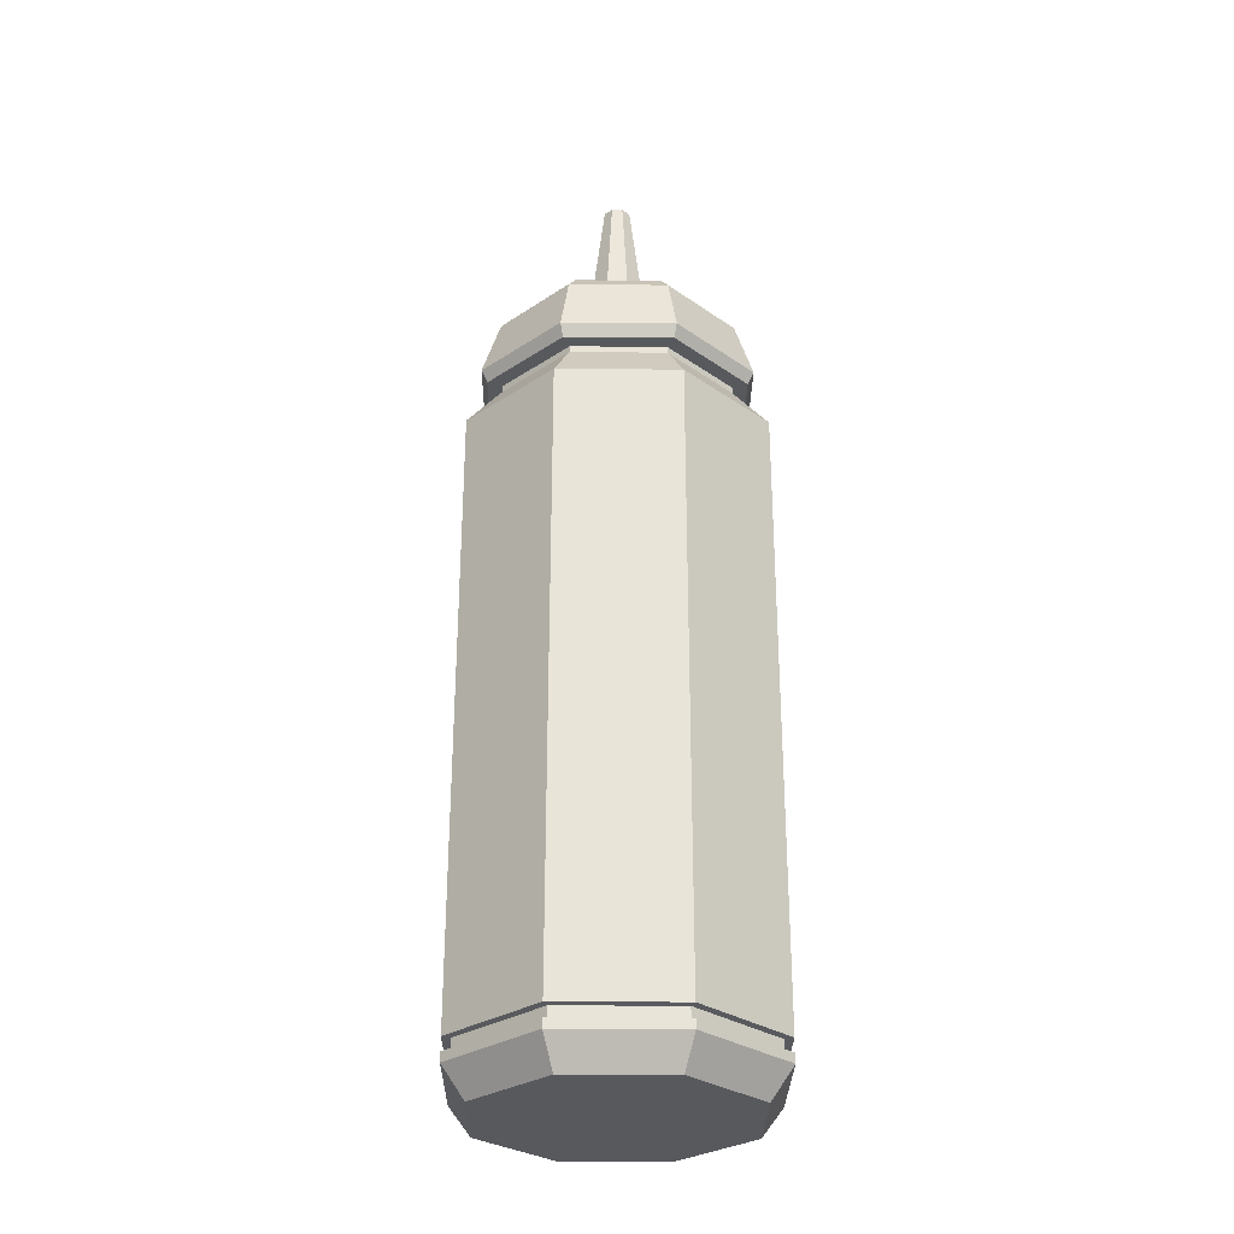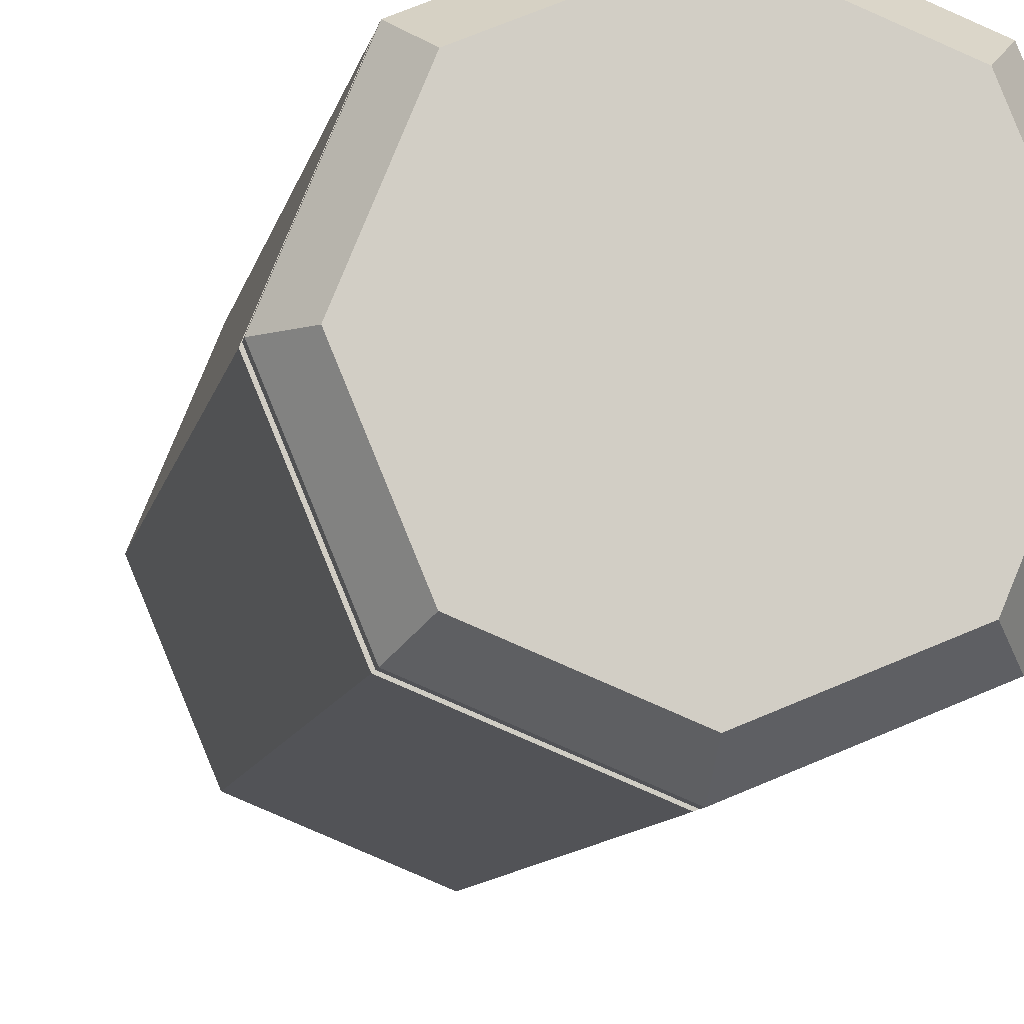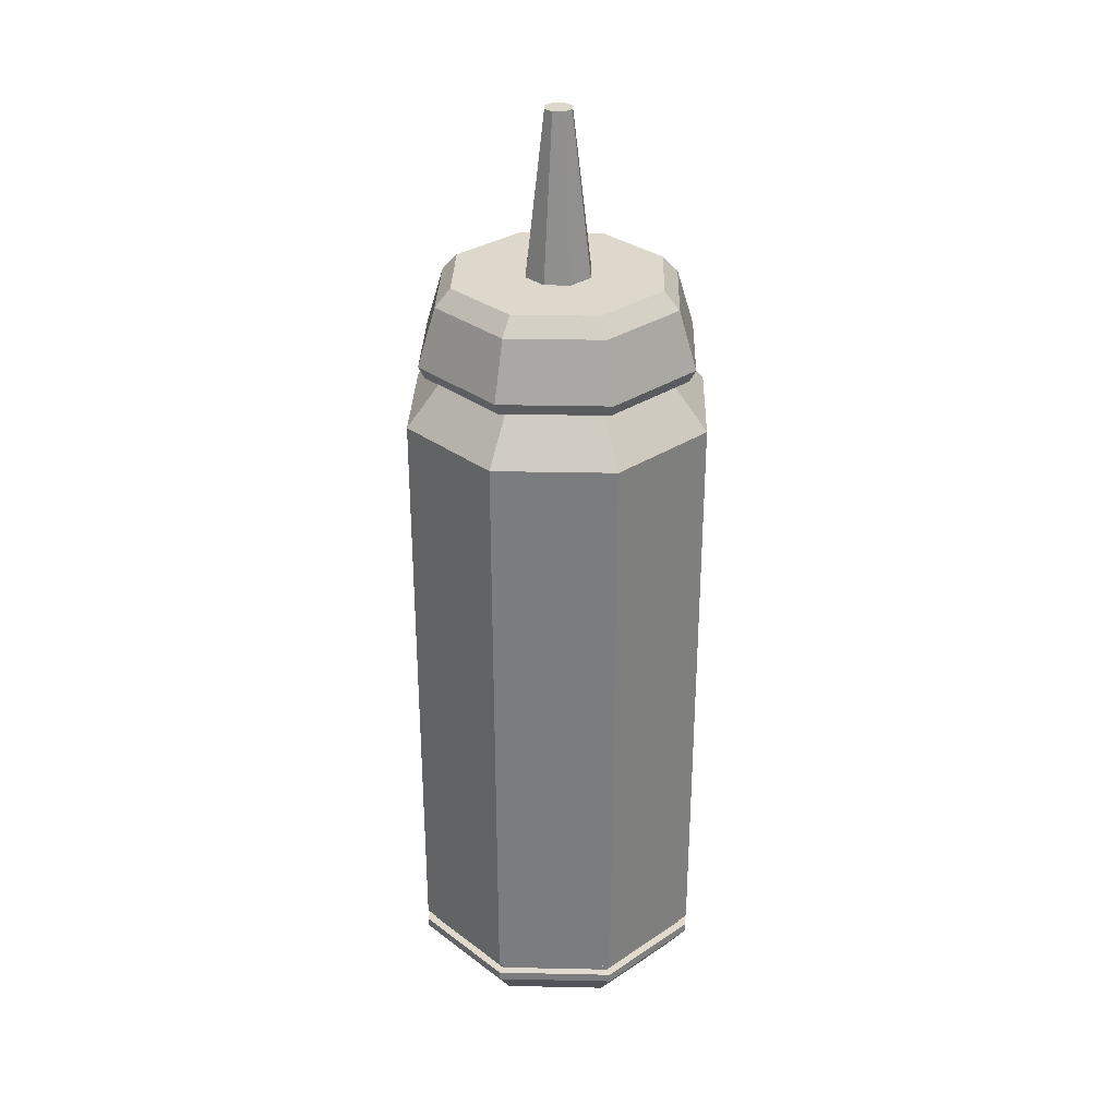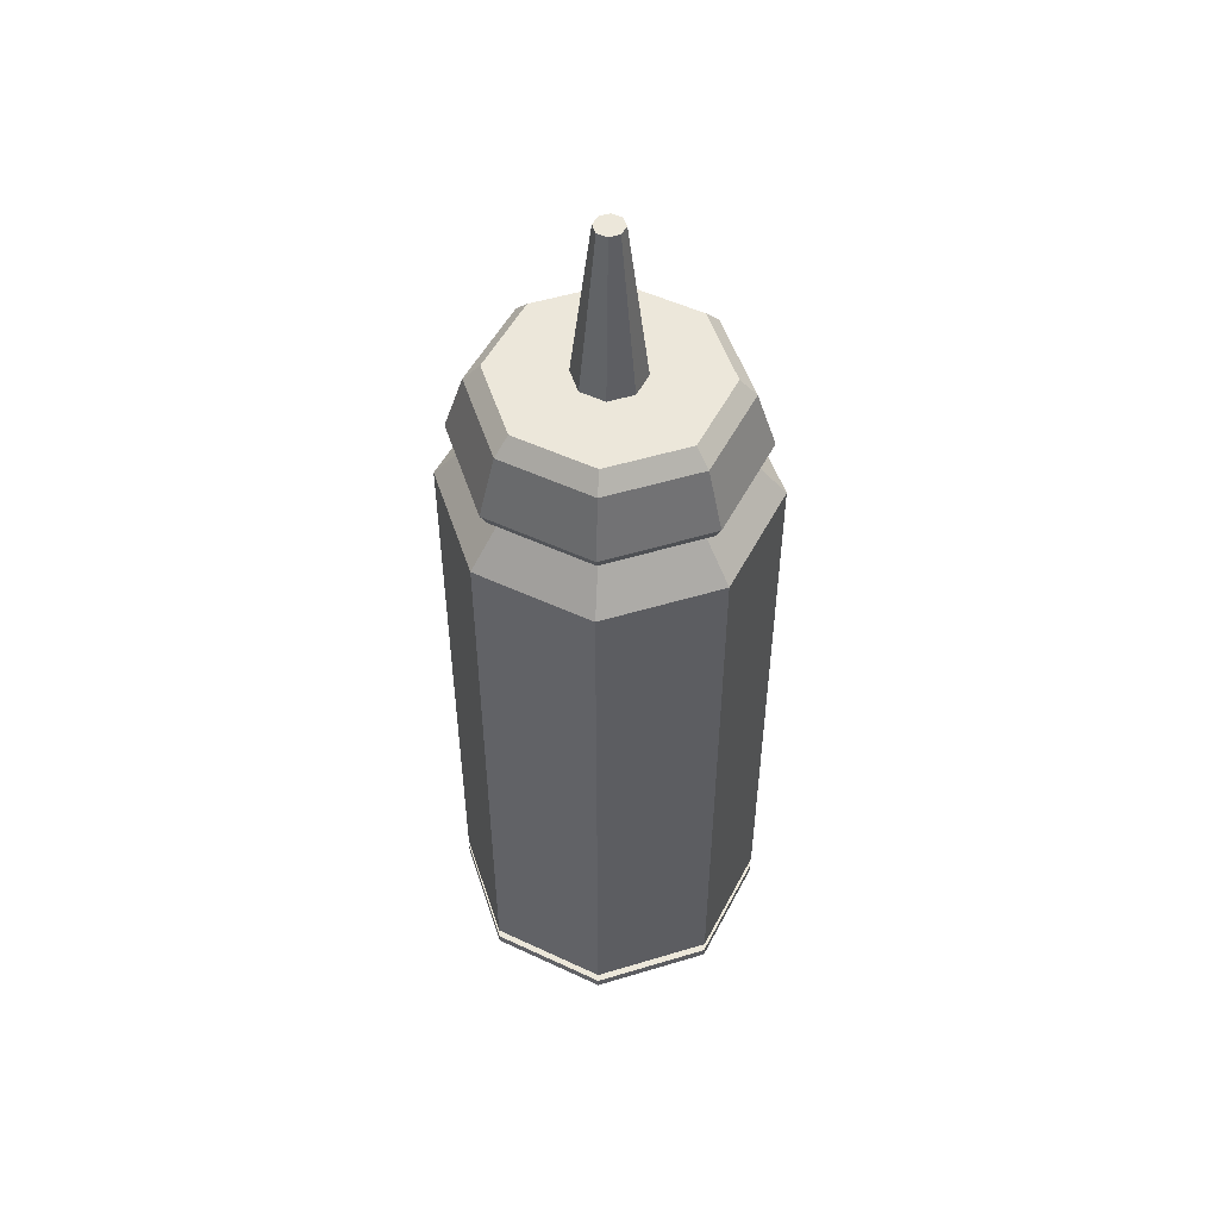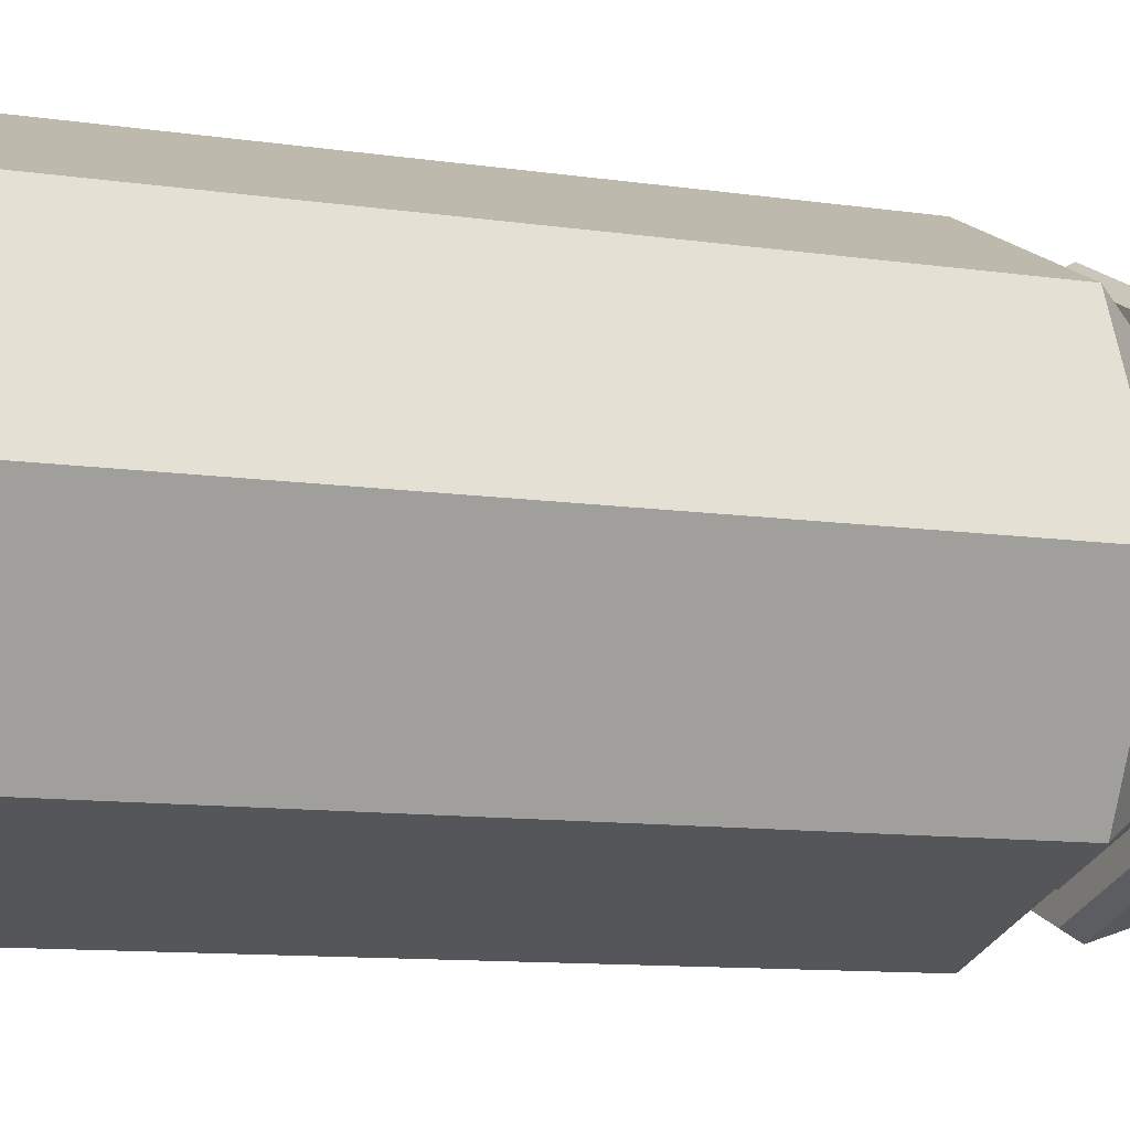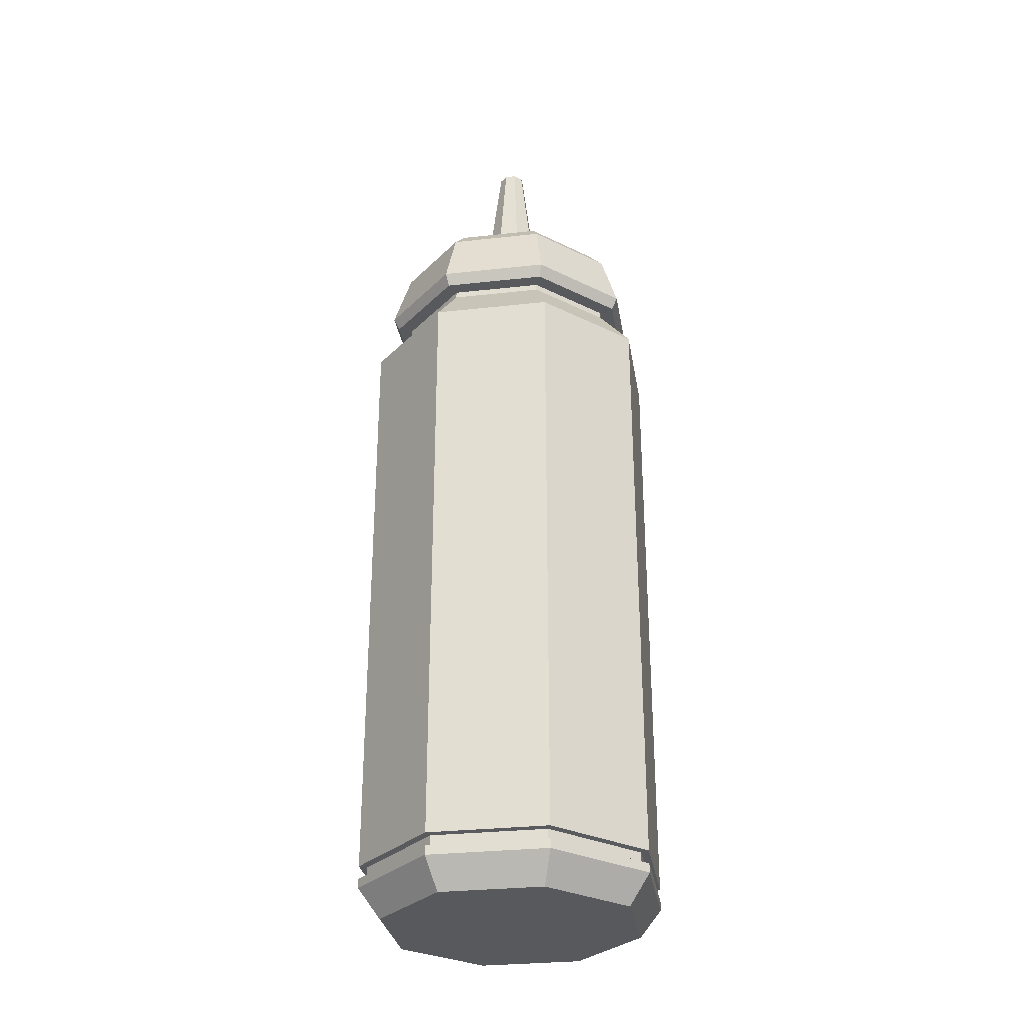
<metadata>
{"format":"obj","ext":"obj","renderer":"f3d","projection":"perspective","resolution":1024,"background":"white","views":[{"elev":-29.5,"azim":-68.2,"up":"+Y"},{"elev":-7.2,"azim":-8.3,"up":"+Z"},{"elev":31.1,"azim":-65.8,"up":"+Y"},{"elev":51.7,"azim":-175.6,"up":"+Y"},{"elev":-7.3,"azim":61.7,"up":"+Z"},{"elev":-30.1,"azim":-148.3,"up":"+Y"}]}
</metadata>
<code>
o KetchupBottle_Cylinder.013
v -0.1364 1.107 -0.1364
v 0 1.038 -0.2498
v -0.1929 1.107 -0
v 0.1766 1.038 -0.1766
v -0.1364 1.107 0.1364
v 0.2498 1.038 0
v -0 1.107 0.1929
v 0.1766 1.038 0.1766
v 0.1364 1.107 0.1364
v -0 1.038 0.2498
v 0.1929 1.107 0
v -0.1766 1.038 0.1766
v -0 1.107 -0.1929
v -0.2498 1.038 -0
v 0.1364 1.107 -0.1364
v -0.1766 1.038 -0.1766
v 0 -0.01675 -0.2134
v 0 0.03085 -0.2498
v 0.1509 -0.01675 -0.1509
v 0.1766 0.03085 -0.1766
v 0.2134 -0.01675 0
v 0.2498 0.03085 0
v 0.1509 -0.01675 0.1509
v 0.1766 0.03085 0.1766
v -0 -0.01675 0.2134
v -0 0.03085 0.2498
v -0.1509 -0.01675 0.1509
v -0.1766 0.03085 0.1766
v -0.2134 -0.01675 -0
v -0.2498 0.03085 -0
v -0.1509 -0.01675 -0.1509
v -0.1766 0.03085 -0.1766
v -0 1.118 -0.1929
v -0.1364 1.118 -0.1364
v -0.1929 1.118 -0
v -0.1364 1.118 0.1364
v -0 1.118 0.1929
v 0.1364 1.118 0.1364
v 0.1929 1.118 0
v 0.1364 1.118 -0.1364
v 0.03804 1.258 -0.03804
v 0.0538 1.258 -0
v 0.03804 1.258 0.03804
v -0 1.258 0.0538
v -0.03804 1.258 0.03804
v -0.0538 1.258 -0
v -0 1.258 -0.0538
v -0.03804 1.258 -0.03804
v -0 1.258 -0.1731
v 0 1.231 -0.1987
v -0.1405 1.231 -0.1405
v -0.1224 1.258 -0.1224
v -0.1987 1.231 -0
v -0.1731 1.258 -0
v -0.1405 1.231 0.1405
v -0.1224 1.258 0.1224
v -0 1.231 0.1987
v -0 1.258 0.1731
v 0.1405 1.231 0.1405
v 0.1224 1.258 0.1224
v 0.1987 1.231 0
v 0.1731 1.258 0
v 0.1405 1.231 -0.1405
v 0.1224 1.258 -0.1224
v 0.01564 1.516 -0.01564
v 0.02211 1.516 -0
v 0.01564 1.516 0.01564
v -0 1.516 0.02211
v -0.01564 1.516 0.01564
v -0.02211 1.516 -0
v -0.01564 1.516 -0.01564
v -0 1.516 -0.02211
v 0 1.137 -0.2282
v 0 1.118 -0.2181
v -0.1542 1.118 -0.1542
v -0.1614 1.137 -0.1614
v -0.2181 1.118 -0
v -0.2282 1.137 -0
v -0.1542 1.118 0.1542
v -0.1614 1.137 0.1614
v -0 1.118 0.2181
v -0 1.137 0.2282
v 0.1542 1.118 0.1542
v 0.1614 1.137 0.1614
v 0.2181 1.118 0
v 0.2282 1.137 0
v 0.1542 1.118 -0.1542
v 0.1614 1.137 -0.1614
v 0 0.04572 -0.2498
v 0.1766 0.04572 -0.1766
v -0.1766 0.04572 -0.1766
v 0.2498 0.04572 0
v 0.1766 0.04572 0.1766
v -0 0.04572 0.2498
v -0.1766 0.04572 0.1766
v -0.2498 0.04572 -0
v 0 0.06615 -0.2498
v -0.1766 0.06615 -0.1766
v 0.1766 0.06615 -0.1766
v 0.2498 0.06615 0
v 0.1766 0.06615 0.1766
v -0 0.06615 0.2498
v -0.1766 0.06615 0.1766
v -0.2498 0.06615 -0
v 0.1669 0.06559 -0.1669
v 0.1669 0.04628 -0.1669
v 0.2361 0.06559 0
v 0.2361 0.04628 0
v 0.1669 0.06559 0.1669
v 0.1669 0.04628 0.1669
v -0 0.06559 0.2361
v -0 0.04628 0.2361
v -0.1669 0.06559 0.1669
v -0.1669 0.04628 0.1669
v -0.2361 0.06559 -0
v -0.2361 0.04628 -0
v -0 0.04628 -0.2361
v -0.1669 0.04628 -0.1669
v -0 0.06559 -0.2361
v -0.1669 0.06559 -0.1669
f 98 16 2 97
f 100 6 8 101
f 101 8 10 102
f 102 10 12 103
f 103 12 14 104
f 104 14 16 98
f 2 16 1 13
f 1 3 35 34
f 99 4 6 100
f 97 2 4 99
f 18 20 19 17
f 20 22 21 19
f 22 24 23 21
f 24 26 25 23
f 26 28 27 25
f 28 30 29 27
f 30 32 31 29
f 32 18 17 31
f 17 19 21 23 25 27 29 31
f 4 2 13 15
f 8 6 11 9
f 14 12 5 3
f 10 8 9 7
f 16 14 3 1
f 6 4 15 11
f 12 10 7 5
f 88 73 50 63
f 15 13 33 40
f 13 1 34 33
f 11 15 40 39
f 5 7 37 36
f 3 5 36 35
f 9 11 39 38
f 7 9 38 37
f 41 47 72 65
f 33 34 75 74
f 86 88 63 61
f 82 84 59 57
f 78 80 55 53
f 84 86 61 59
f 80 82 57 55
f 76 78 53 51
f 38 39 85 83
f 36 37 81 79
f 60 62 42 43
f 34 35 77 75
f 39 40 87 85
f 37 38 83 81
f 35 36 79 77
f 50 51 52 49
f 51 53 54 52
f 53 55 56 54
f 55 57 58 56
f 57 59 60 58
f 59 61 62 60
f 61 63 64 62
f 63 50 49 64
f 40 33 74 87
f 49 52 48 47
f 64 49 47 41
f 56 58 44 45
f 62 64 41 42
f 52 54 46 48
f 58 60 43 44
f 54 56 45 46
f 65 72 71 70 69 68 67 66
f 45 44 68 69
f 47 48 71 72
f 46 45 69 70
f 42 41 65 66
f 43 42 66 67
f 48 46 70 71
f 44 43 67 68
f 74 75 76 73
f 75 77 78 76
f 77 79 80 78
f 79 81 82 80
f 81 83 84 82
f 83 85 86 84
f 85 87 88 86
f 87 74 73 88
f 73 76 51 50
f 18 89 90 20
f 20 90 92 22
f 30 96 91 32
f 28 95 96 30
f 26 94 95 28
f 24 93 94 26
f 22 92 93 24
f 32 91 89 18
f 101 102 111 109
f 93 92 108 110
f 102 103 113 111
f 94 93 110 112
f 103 104 115 113
f 95 94 112 114
f 104 98 120 115
f 96 95 114 116
f 117 119 105 106
f 106 105 107 108
f 116 115 120 118
f 114 113 115 116
f 112 111 113 114
f 110 109 111 112
f 108 107 109 110
f 118 120 119 117
f 89 91 118 117
f 100 101 109 107
f 90 89 117 106
f 98 97 119 120
f 92 90 106 108
f 97 99 105 119
f 91 96 116 118
f 99 100 107 105

</code>
